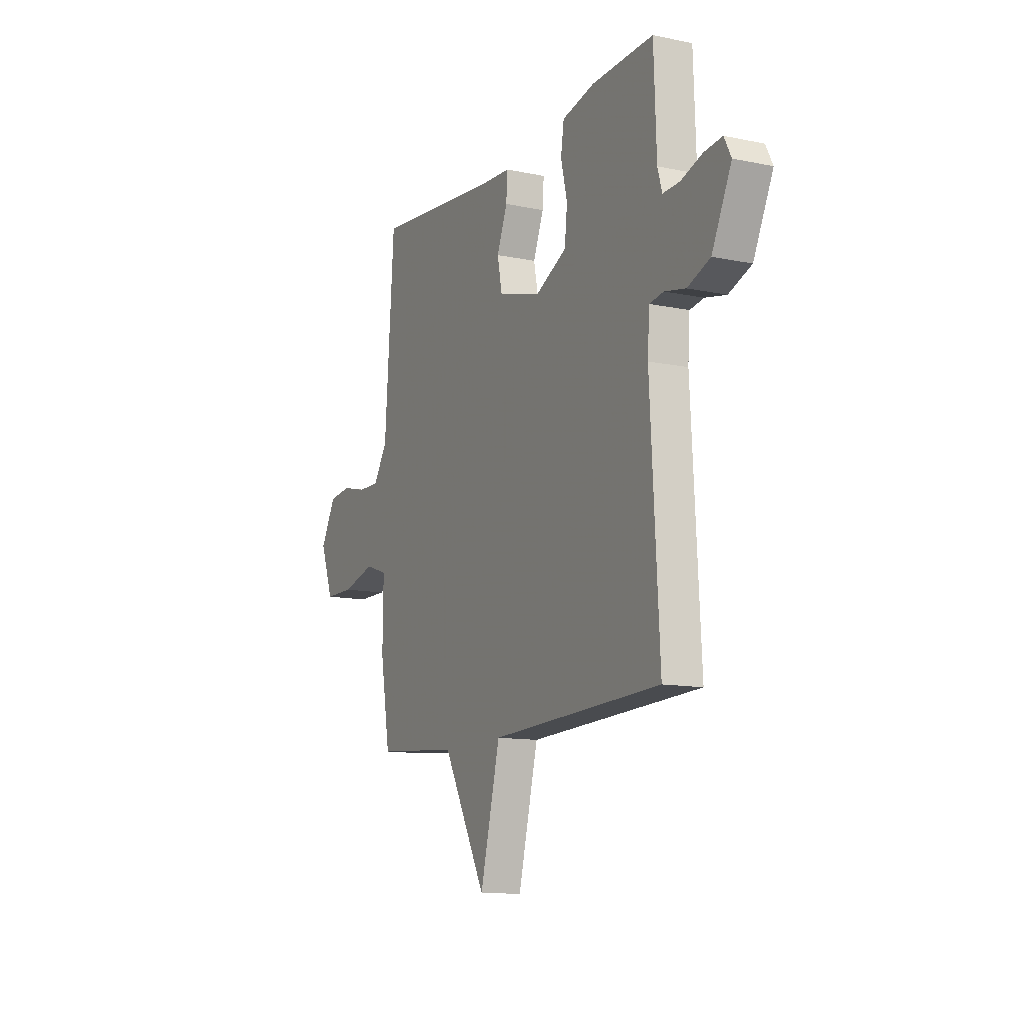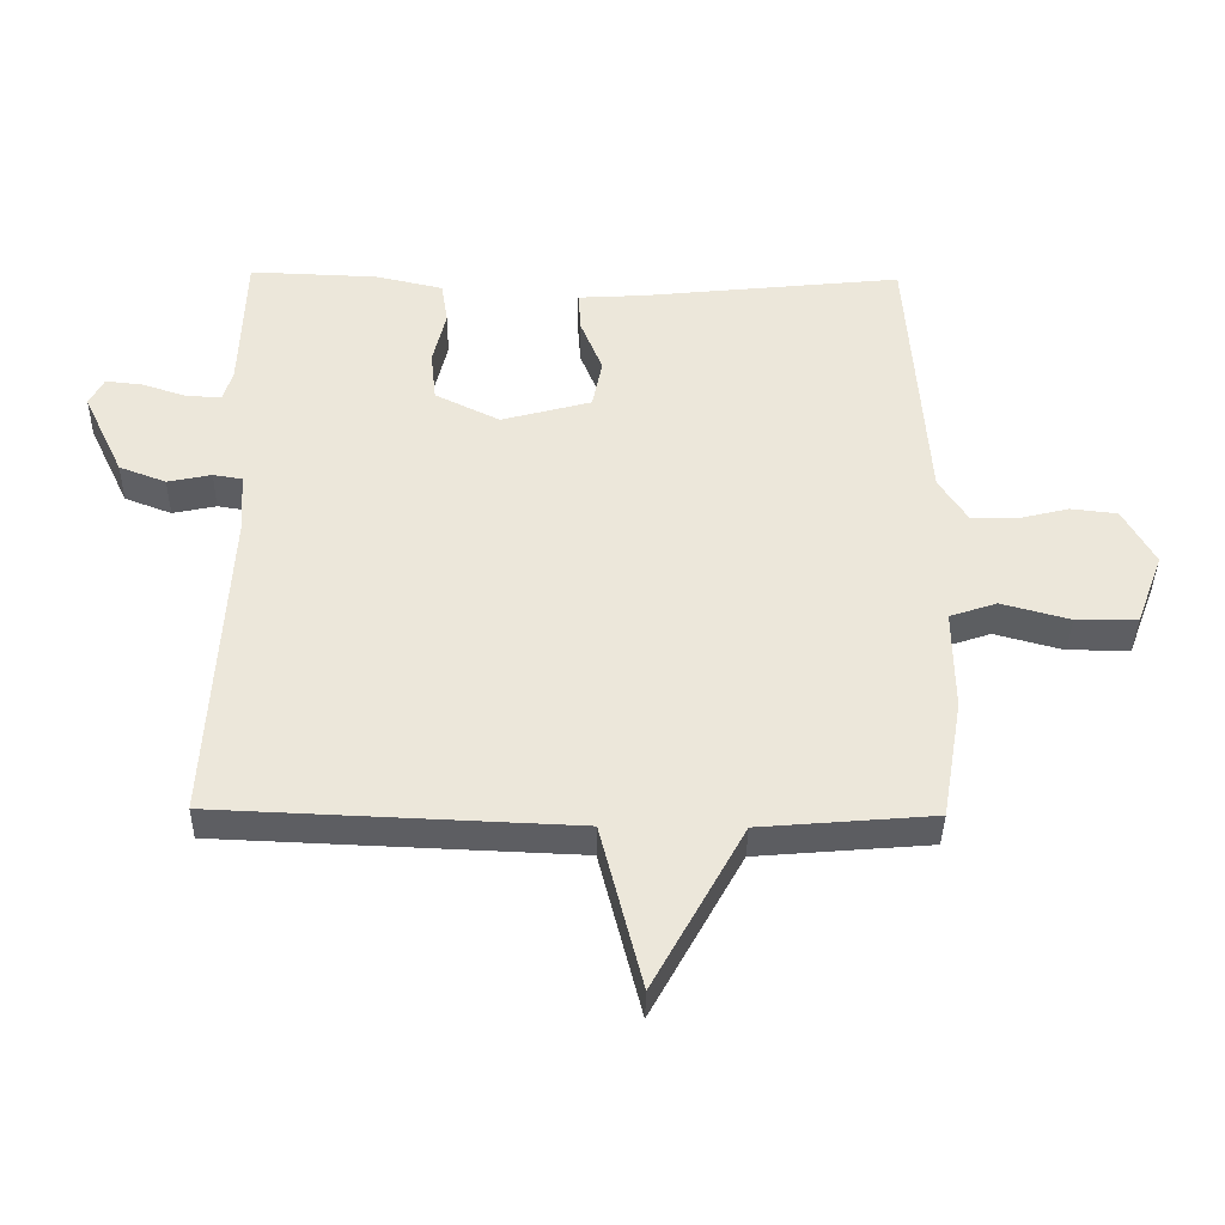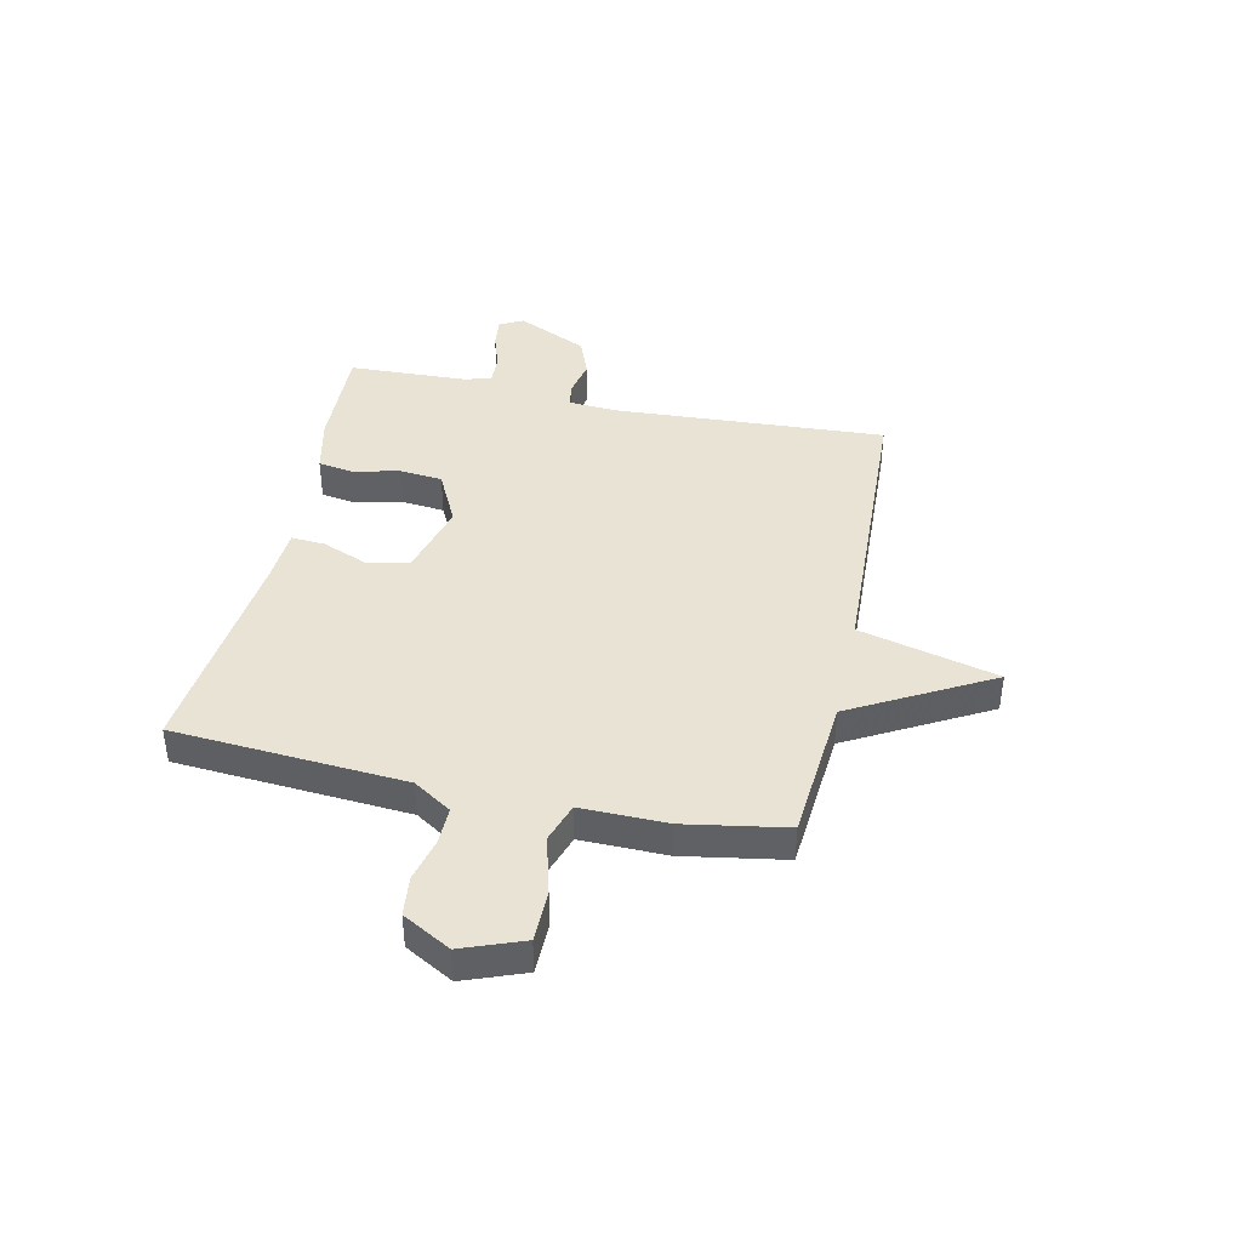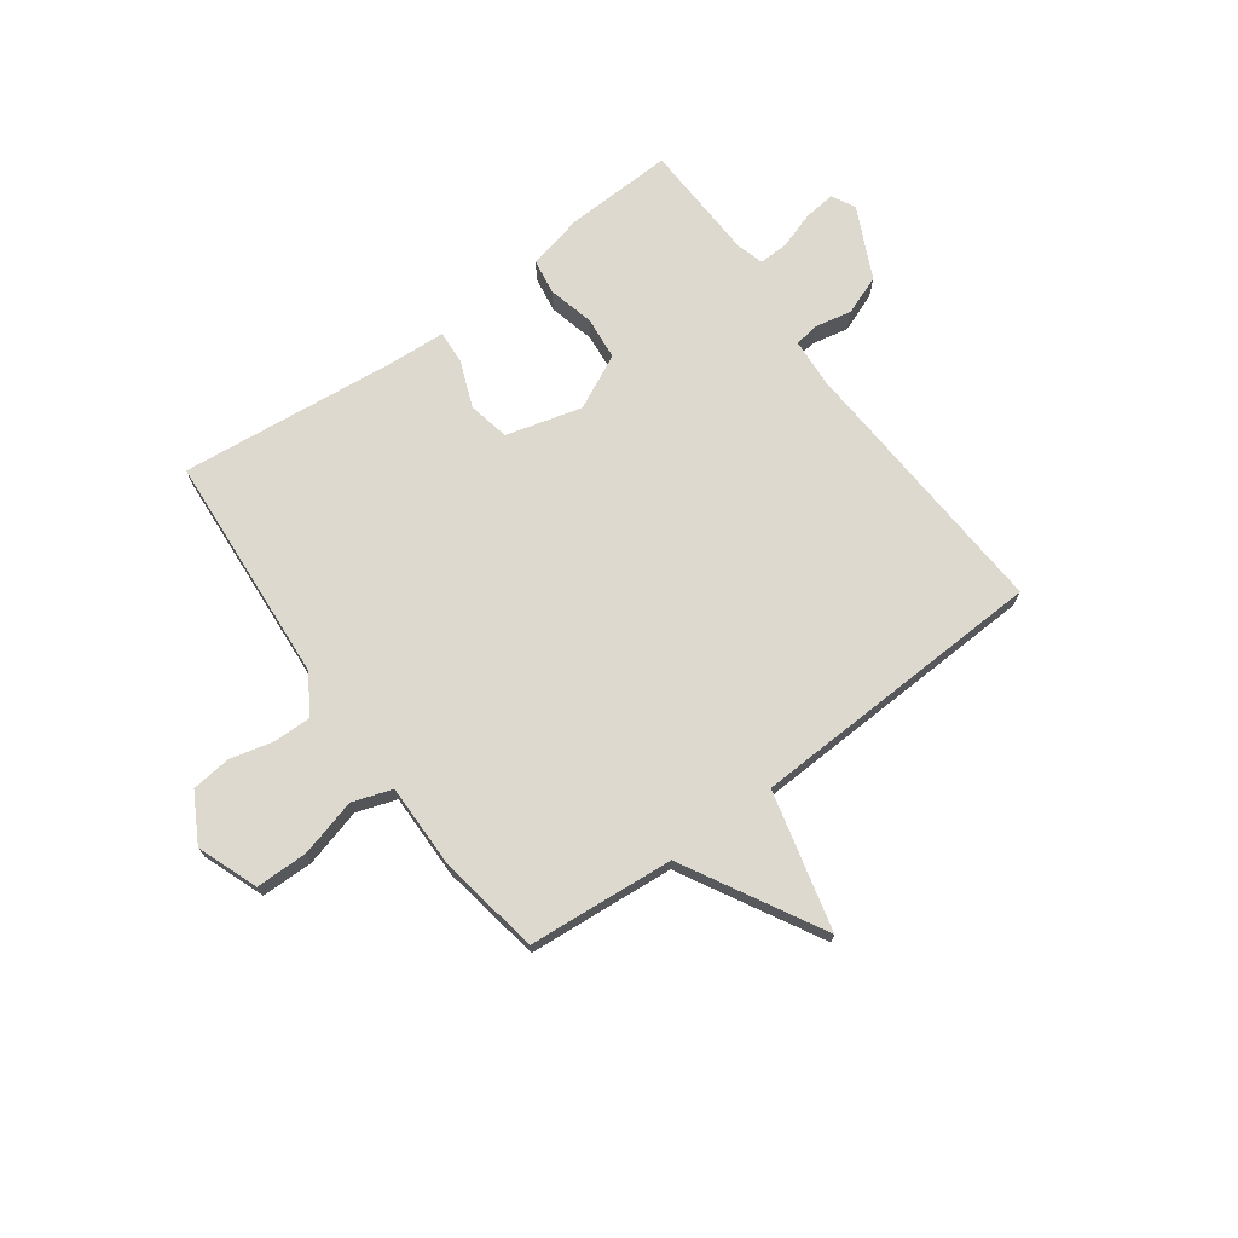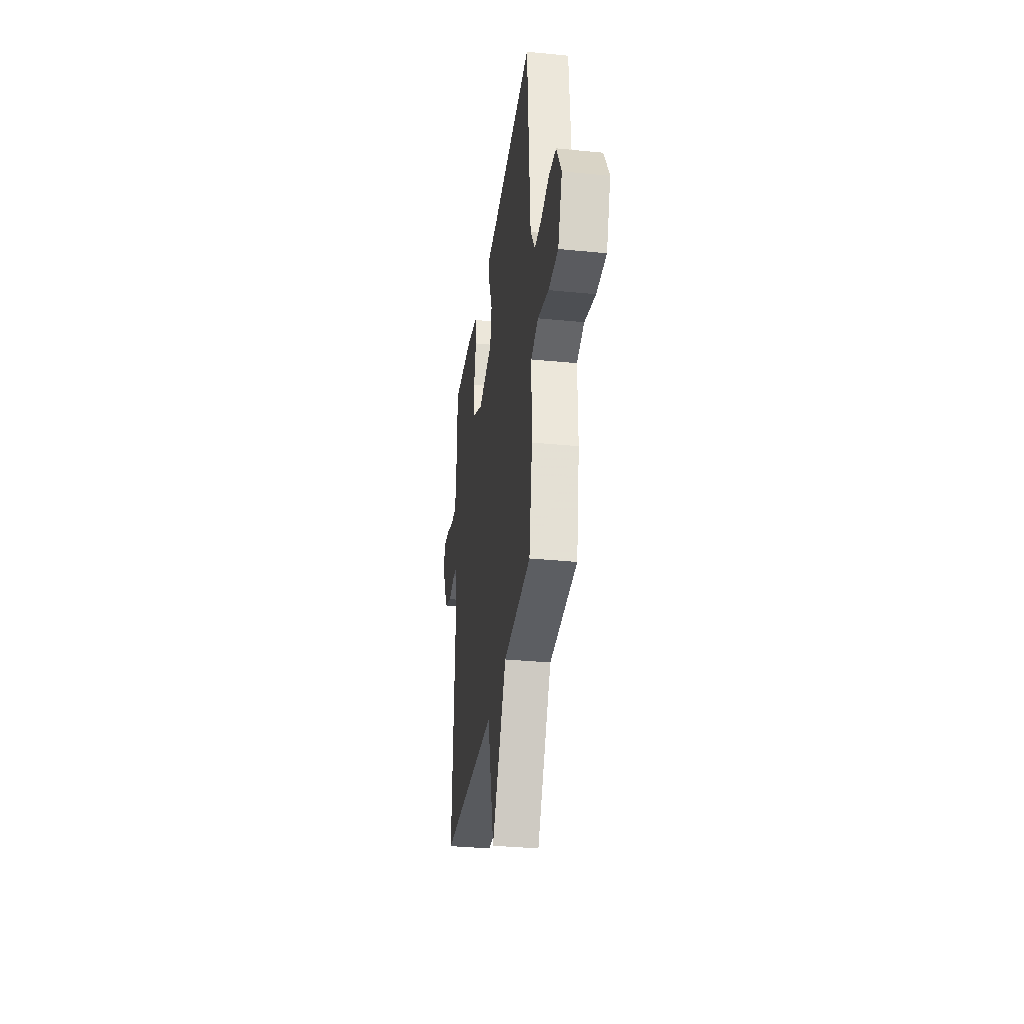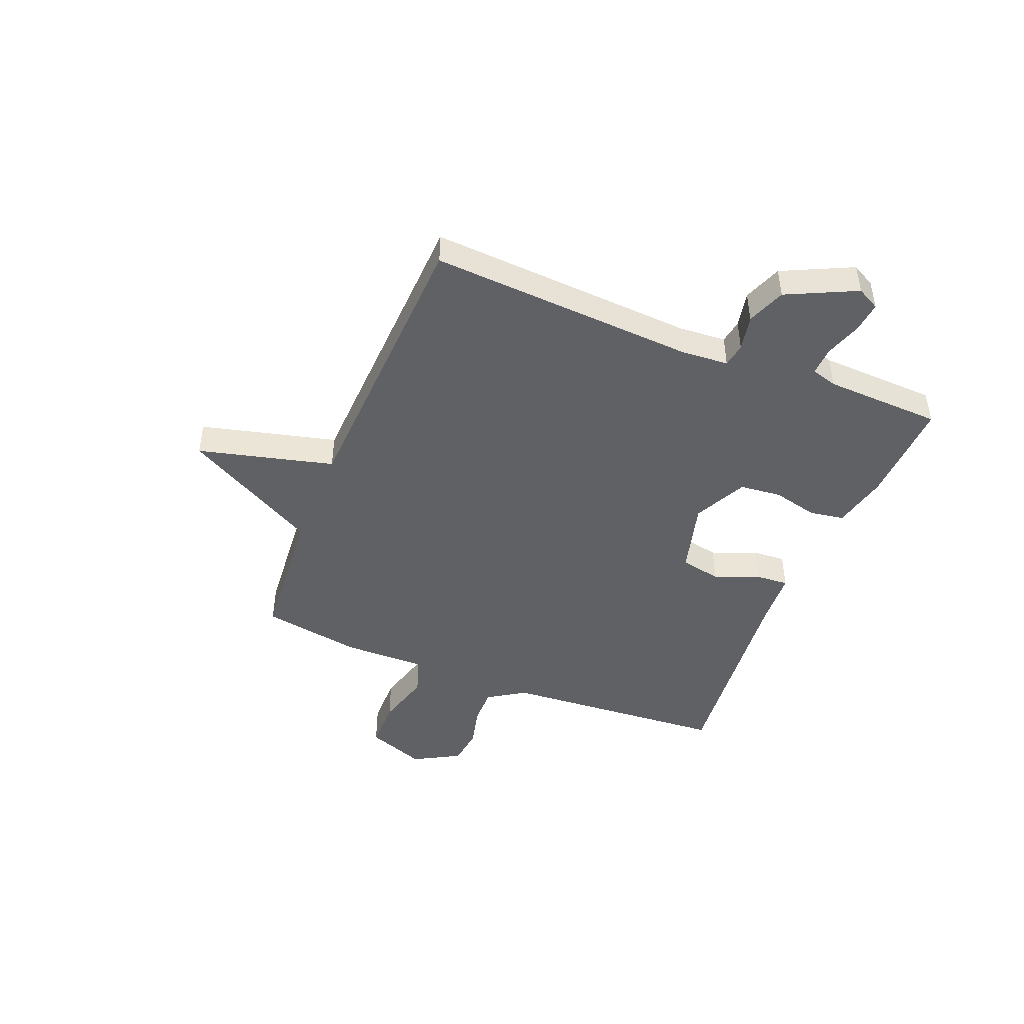
<metadata>
{"format":"obj","ext":"obj","renderer":"f3d","projection":"perspective","resolution":1024,"background":"white","views":[{"elev":-12.1,"azim":-116.2,"up":"+Z"},{"elev":-38.3,"azim":-0.9,"up":"+Z"},{"elev":41.2,"azim":102.2,"up":"+Y"},{"elev":71.7,"azim":143.8,"up":"+Y"},{"elev":-32.8,"azim":82.2,"up":"+Z"},{"elev":-45.8,"azim":-112.0,"up":"+Y"}]}
</metadata>
<code>
v 0.5 0.07 0.5
v 0.53 0.07 0.084
v 0.574 0.07 0.016
v 0.642 0.07 0.017
v 0.719 0.07 0.036
v 0.79 0.07 0.028
v 0.838 0.07 -0.058
v 0.797 0.07 -0.167
v 0.704 0.07 -0.168
v 0.6 0.07 -0.14
v 0.529 0.07 -0.164
v 0.531 0.07 -0.318
v 0.5 0.07 -0.5
v 0.238 0.07 -0.522
v 0.101 0.07 -0.771
v 0.038 0.07 -0.522
v -0.5 0.07 -0.5
v -0.472 0.07 -0.011
v -0.478 0.07 0.077
v -0.522 0.07 0.084
v -0.588 0.07 0.07
v -0.659 0.07 0.097
v -0.72 0.07 0.225
v -0.698 0.07 0.267
v -0.642 0.07 0.261
v -0.575 0.07 0.239
v -0.522 0.07 0.237
v -0.508 0.07 0.285
v -0.5 0.07 0.5
v -0.306 0.07 0.493
v -0.204 0.07 0.47
v -0.194 0.07 0.406
v -0.214 0.07 0.323
v -0.206 0.07 0.246
v -0.108 0.07 0.198
v 0.028 0.07 0.235
v 0.043 0.07 0.31
v 0.01 0.07 0.392
v 0.006 0.07 0.453
v 0.106 0.07 0.459
v 0.5 0 0.5
v 0.53 0 0.084
v 0.574 0 0.016
v 0.642 0 0.017
v 0.719 0 0.036
v 0.79 0 0.028
v 0.838 0 -0.058
v 0.797 0 -0.167
v 0.704 0 -0.168
v 0.6 0 -0.14
v 0.529 0 -0.164
v 0.531 0 -0.318
v 0.5 0 -0.5
v 0.238 0 -0.522
v 0.101 0 -0.771
v 0.038 0 -0.522
v -0.5 0 -0.5
v -0.472 0 -0.011
v -0.478 0 0.077
v -0.522 0 0.084
v -0.588 0 0.07
v -0.659 0 0.097
v -0.72 0 0.225
v -0.698 0 0.267
v -0.642 0 0.261
v -0.575 0 0.239
v -0.522 0 0.237
v -0.508 0 0.285
v -0.5 0 0.5
v -0.306 0 0.493
v -0.204 0 0.47
v -0.194 0 0.406
v -0.214 0 0.323
v -0.206 0 0.246
v -0.108 0 0.198
v 0.028 0 0.235
v 0.043 0 0.31
v 0.01 0 0.392
v 0.006 0 0.453
v 0.106 0 0.459
f 37 38 39 40
f 40 1 2
f 37 40 2
f 36 37 2
f 35 36 2 3
f 31 32 33
f 30 31 33
f 29 30 33
f 28 29 33
f 27 28 33 34
f 24 25 26
f 23 24 26
f 22 23 26
f 21 22 26
f 20 21 26
f 19 20 26 27
f 16 17 18
f 16 18 19
f 14 15 16
f 27 34 35
f 19 27 35
f 16 19 35
f 14 16 35
f 13 14 35
f 12 13 35
f 11 12 35
f 8 9 10
f 7 8 10
f 6 7 10
f 5 6 10
f 4 5 10
f 10 11 35 3
f 3 4 10
f 80 79 78 77
f 42 41 80
f 42 80 77
f 42 77 76
f 43 42 76 75
f 73 72 71
f 73 71 70
f 73 70 69
f 73 69 68
f 74 73 68 67
f 66 65 64
f 66 64 63
f 66 63 62
f 66 62 61
f 66 61 60
f 67 66 60 59
f 58 57 56
f 59 58 56
f 56 55 54
f 75 74 67
f 75 67 59
f 75 59 56
f 75 56 54
f 75 54 53
f 75 53 52
f 75 52 51
f 50 49 48
f 50 48 47
f 50 47 46
f 50 46 45
f 50 45 44
f 43 75 51 50
f 50 44 43
f 1 41 42 2
f 2 42 43 3
f 3 43 44 4
f 4 44 45 5
f 5 45 46 6
f 6 46 47 7
f 7 47 48 8
f 8 48 49 9
f 9 49 50 10
f 10 50 51 11
f 11 51 52 12
f 12 52 53 13
f 13 53 54 14
f 14 54 55 15
f 15 55 56 16
f 16 56 57 17
f 17 57 58 18
f 18 58 59 19
f 19 59 60 20
f 20 60 61 21
f 21 61 62 22
f 22 62 63 23
f 23 63 64 24
f 24 64 65 25
f 25 65 66 26
f 26 66 67 27
f 27 67 68 28
f 28 68 69 29
f 29 69 70 30
f 30 70 71 31
f 31 71 72 32
f 32 72 73 33
f 33 73 74 34
f 34 74 75 35
f 35 75 76 36
f 36 76 77 37
f 37 77 78 38
f 38 78 79 39
f 39 79 80 40
f 40 80 41 1

</code>
